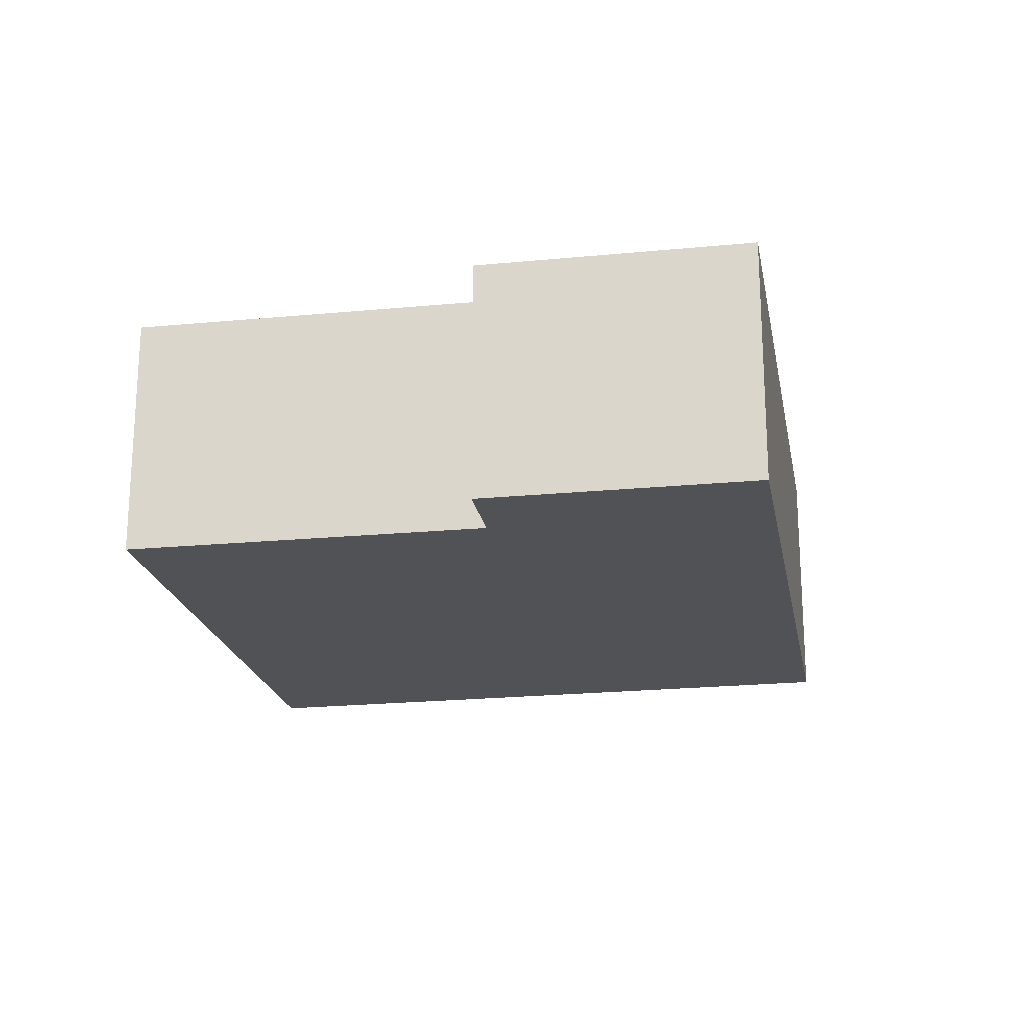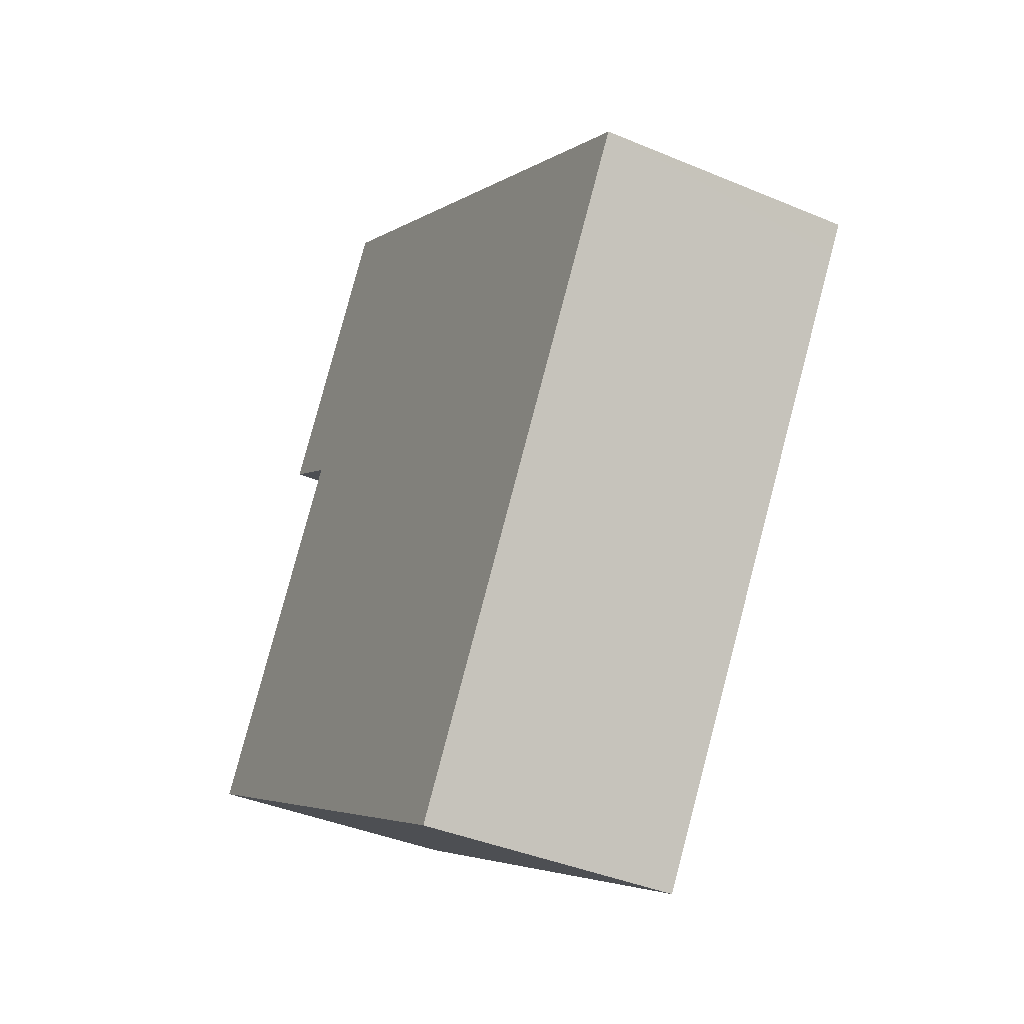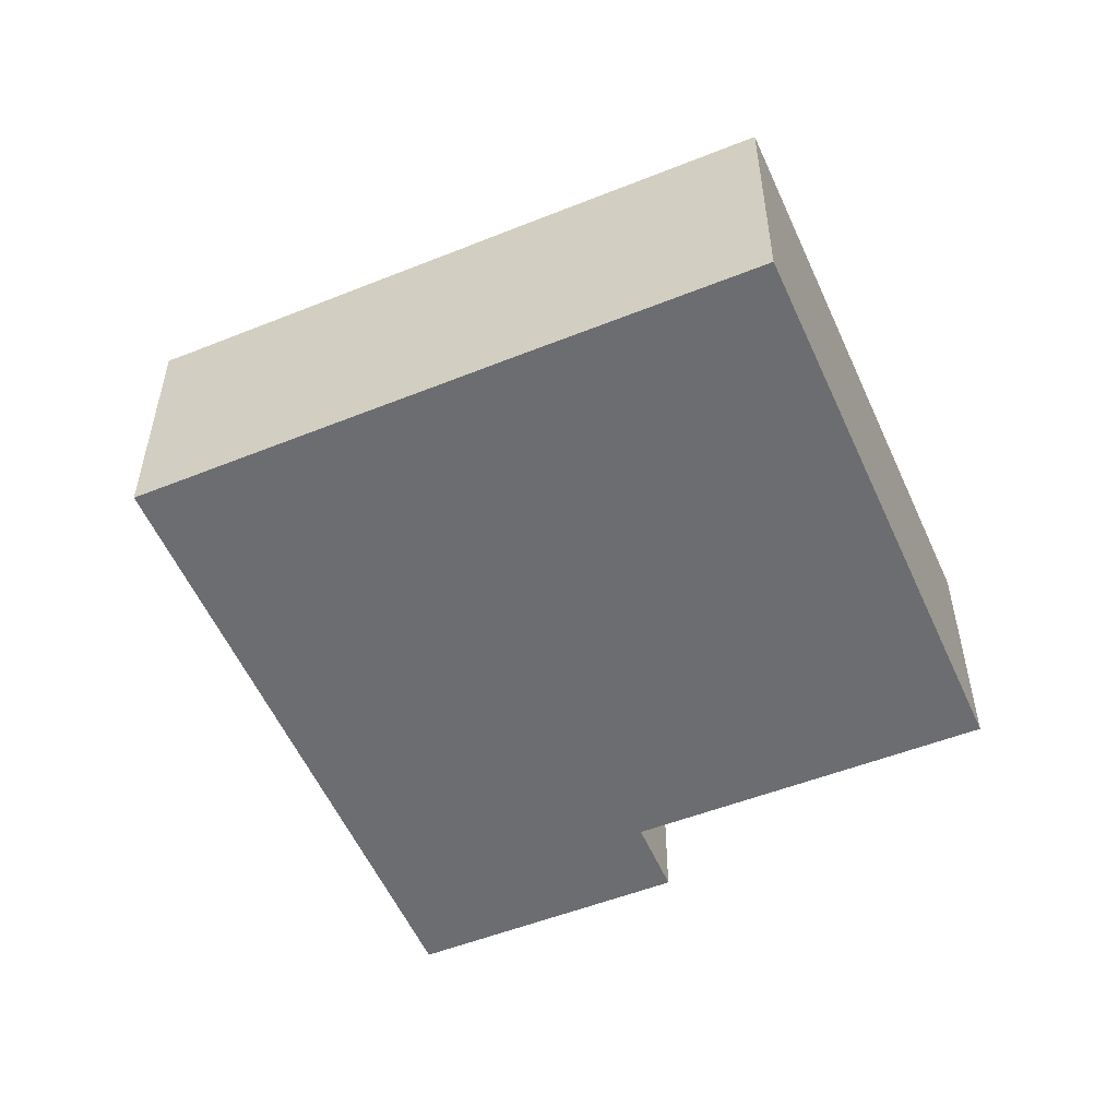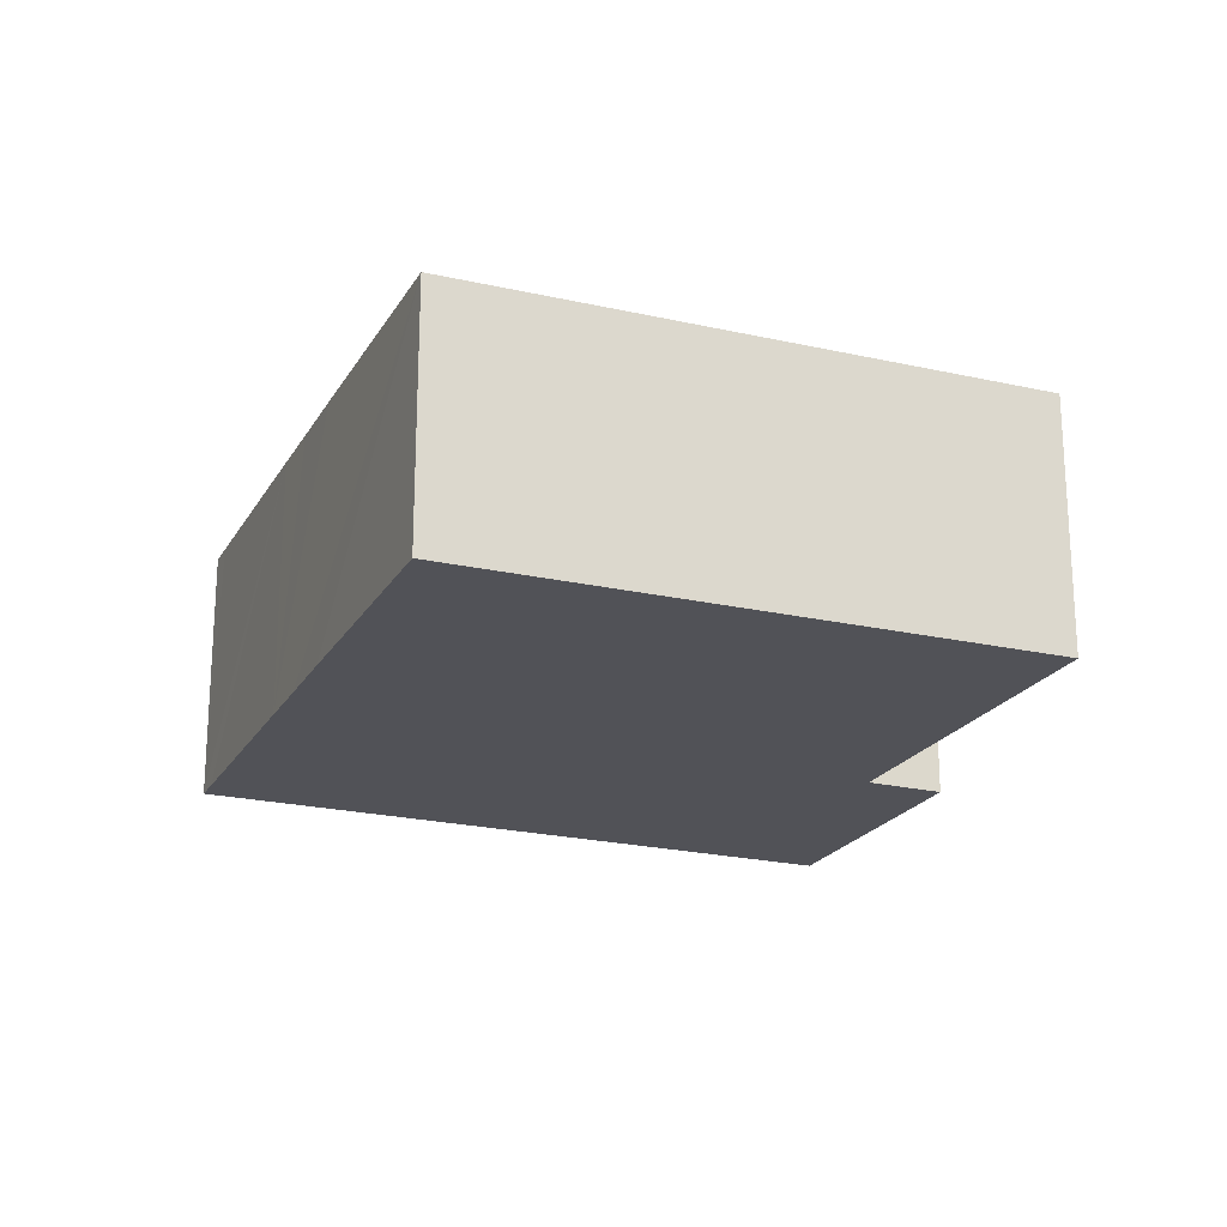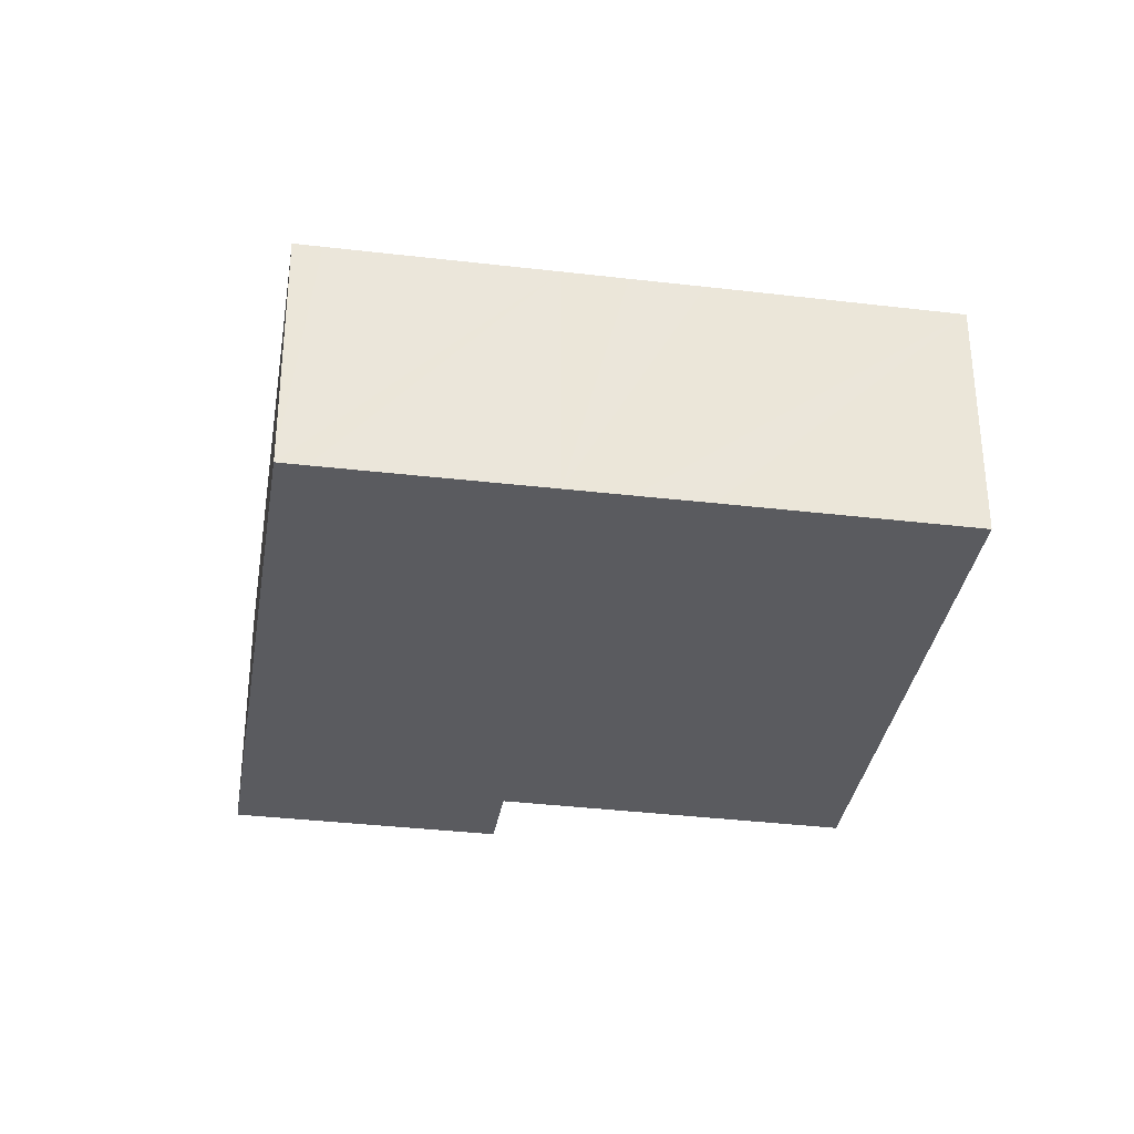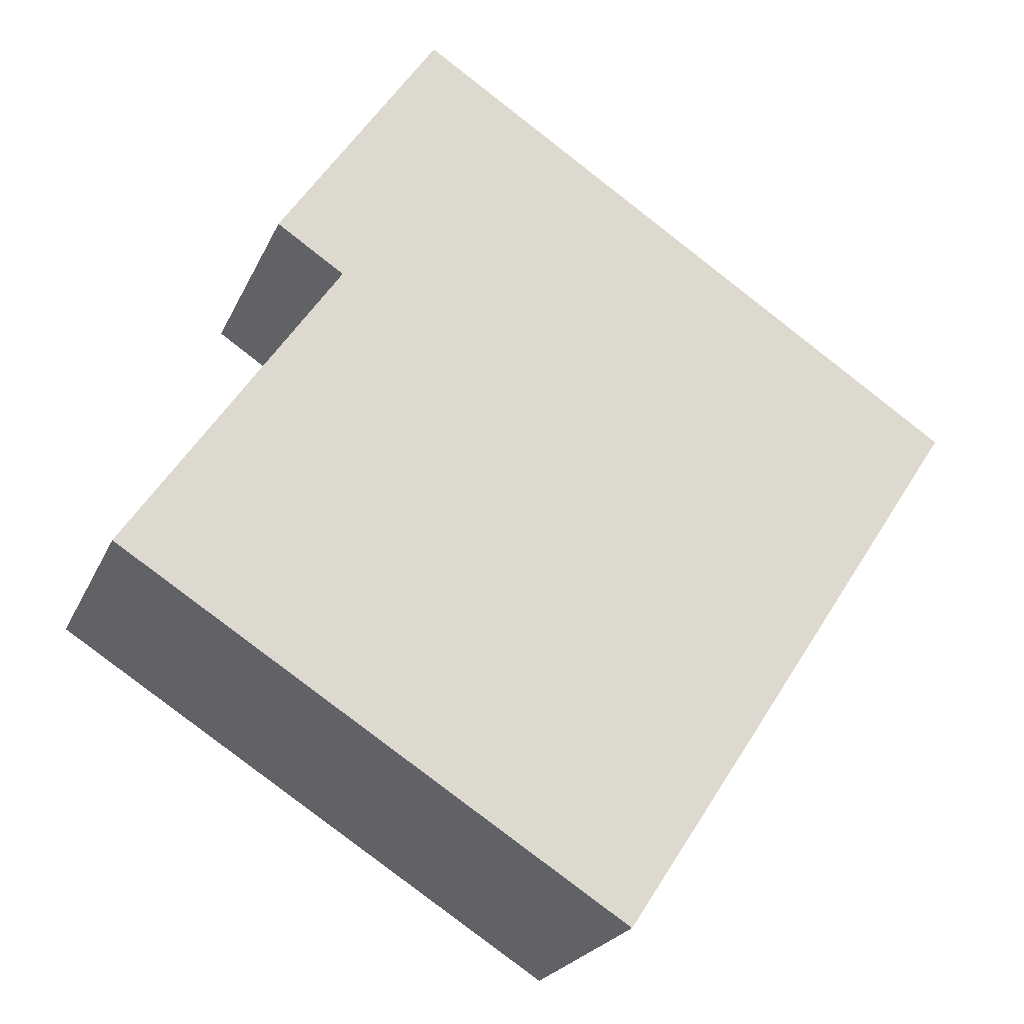
<metadata>
{"format":"obj","ext":"obj","renderer":"f3d","projection":"perspective","resolution":1024,"background":"white","views":[{"elev":-21.2,"azim":-46.6,"up":"+Y"},{"elev":-39.5,"azim":62.3,"up":"+Z"},{"elev":-54.0,"azim":146.3,"up":"+Y"},{"elev":-21.6,"azim":-169.4,"up":"+Y"},{"elev":-33.5,"azim":114.0,"up":"+Y"},{"elev":-22.7,"azim":-19.3,"up":"+Z"}]}
</metadata>
<code>
v  0 3.328 2.038e-16
v  8.519 3.328 -1.367
v  6.65 3.328 -4.217
v  9.053 3.328 -0.545
v  9.52 3.328 0.169
v  11.15 3.328 2.671
v  11.36 3.328 2.991
v  2.756 3.328 4.116
v  3.955 3.328 7.836
v  0.228 3.328 0.341
v  1.873 3.328 4.696
v  1.873 -2.875e-16 4.696
v  3.955 -4.798e-16 7.836
v  0 0 0
v  2.756 -2.52e-16 4.116
v  0.228 -2.088e-17 0.341
v  11.36 -1.831e-16 2.991
v  11.15 -1.636e-16 2.671
v  9.52 -1.035e-17 0.169
v  9.053 3.337e-17 -0.545
v  8.519 8.37e-17 -1.367
v  6.65 2.582e-16 -4.217
g defaultobject
f 1 2 3
f 2 1 4
f 4 1 5
f 5 1 6
f 6 1 7
f 7 1 8
f 7 8 9
f 8 1 10
f 9 8 11
f 12 9 11
f 9 12 13
f 14 10 1
f 10 14 8
f 8 14 15
f 15 14 16
f 13 7 9
f 7 13 17
f 17 6 7
f 6 17 5
f 5 17 18
f 5 18 19
f 5 19 4
f 4 19 2
f 2 19 3
f 3 19 20
f 3 20 21
f 3 21 22
f 22 1 3
f 1 22 14
f 15 11 8
f 11 15 12
f 22 16 14
f 16 22 21
f 16 21 15
f 15 21 20
f 15 20 19
f 15 19 12
f 12 19 13
f 13 19 18
f 13 18 17

</code>
